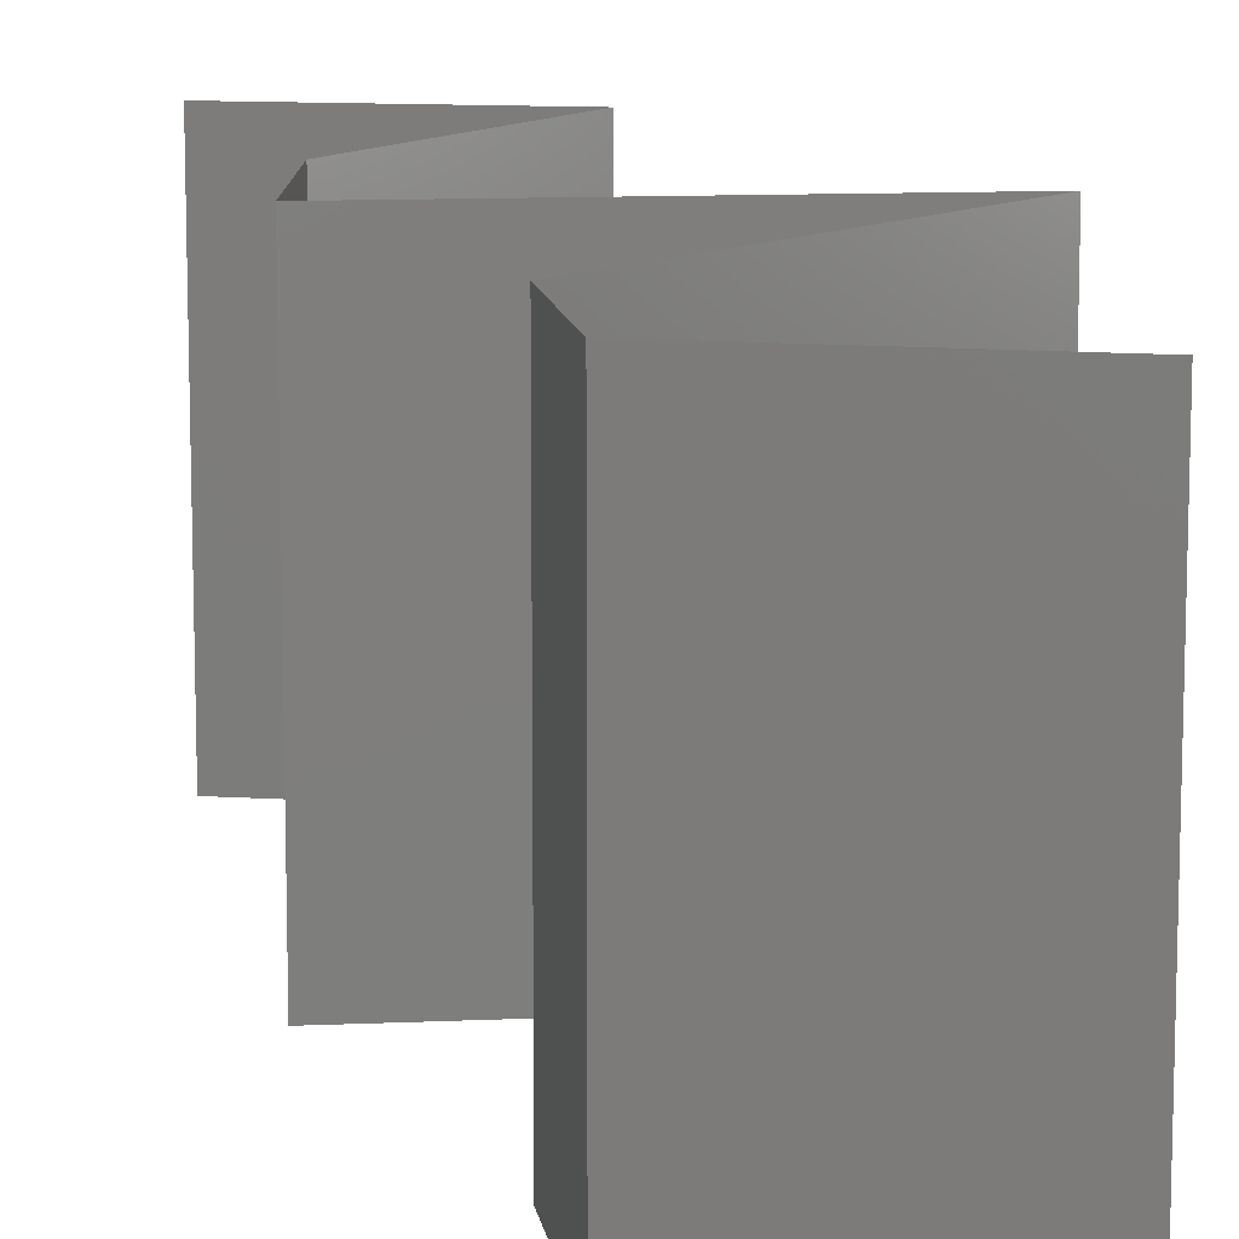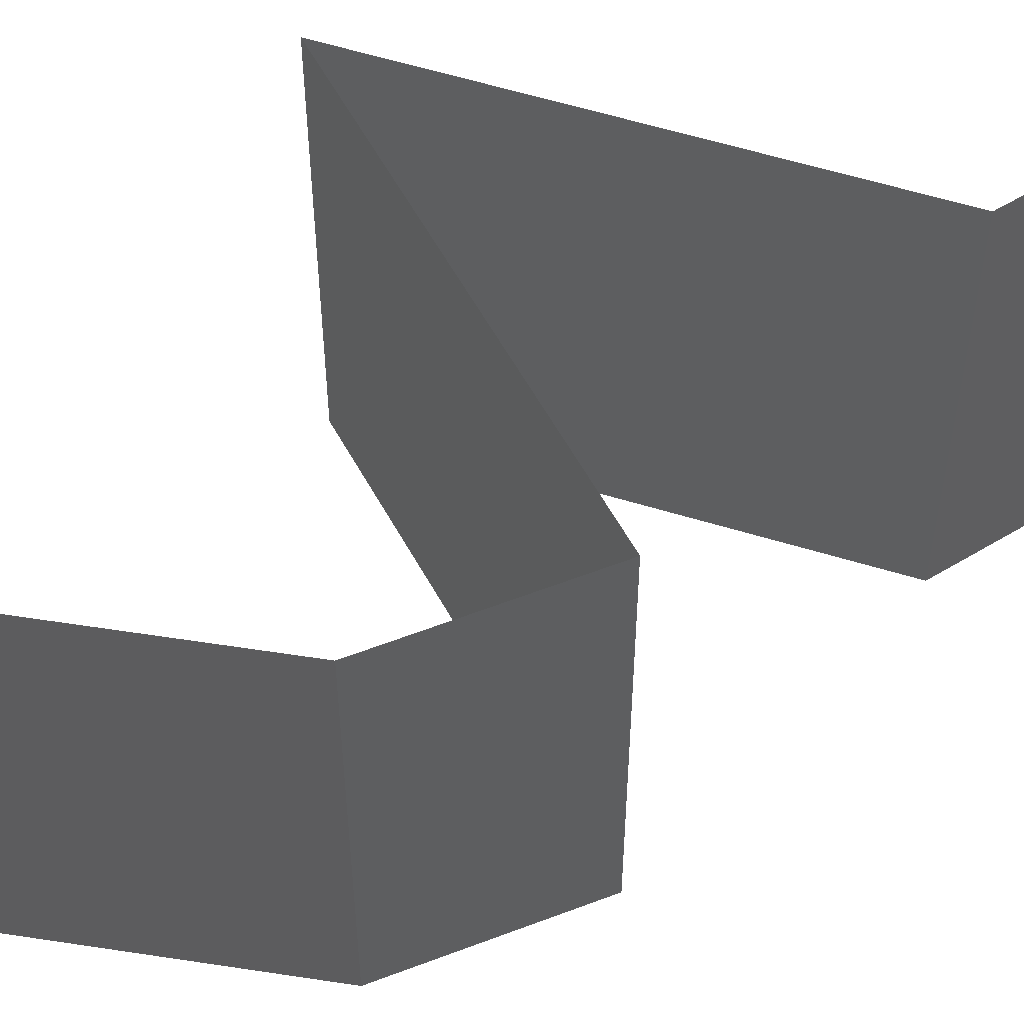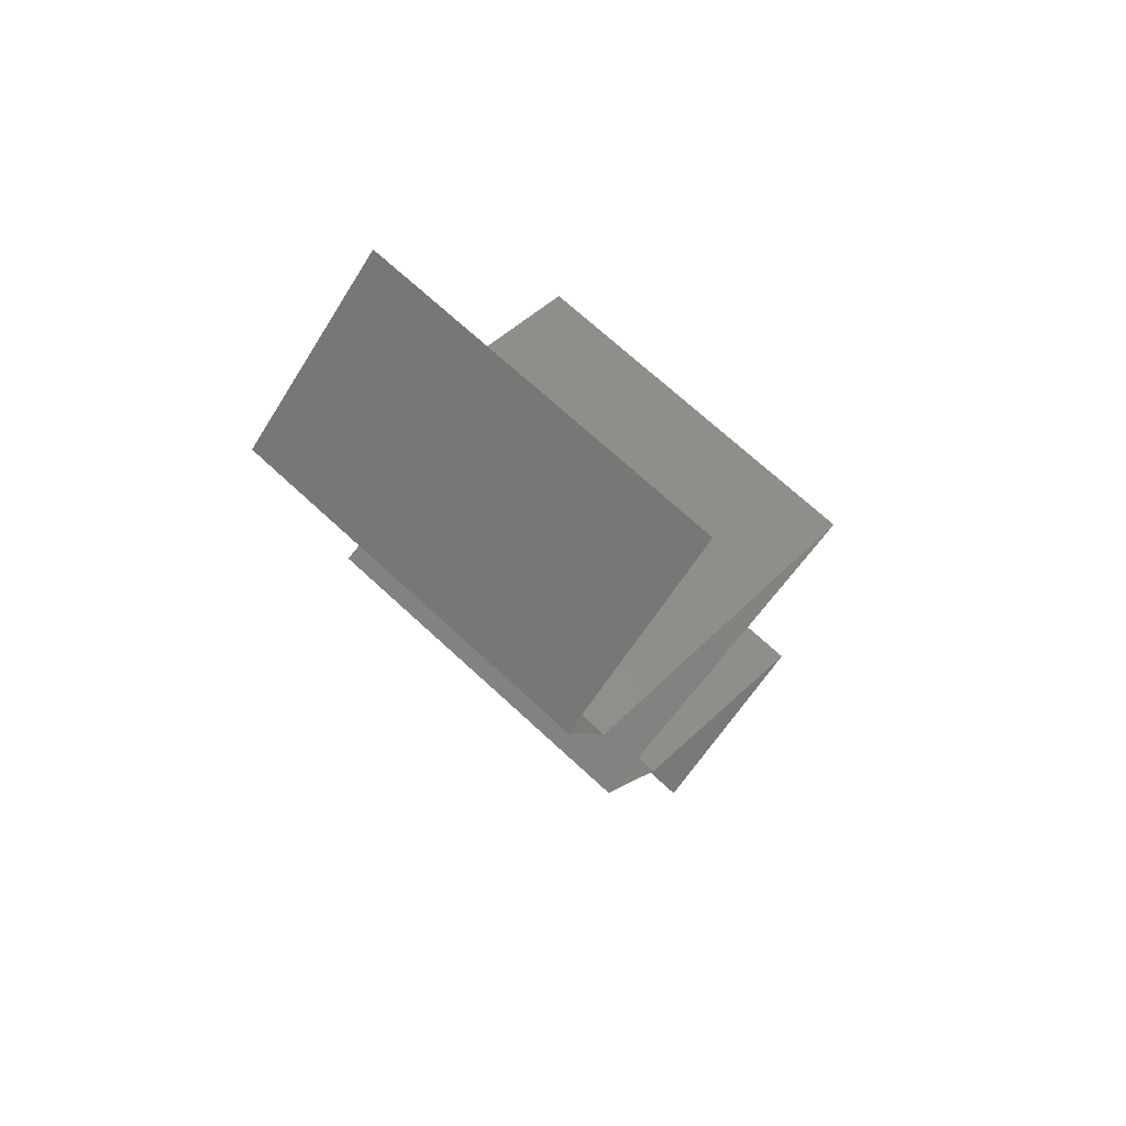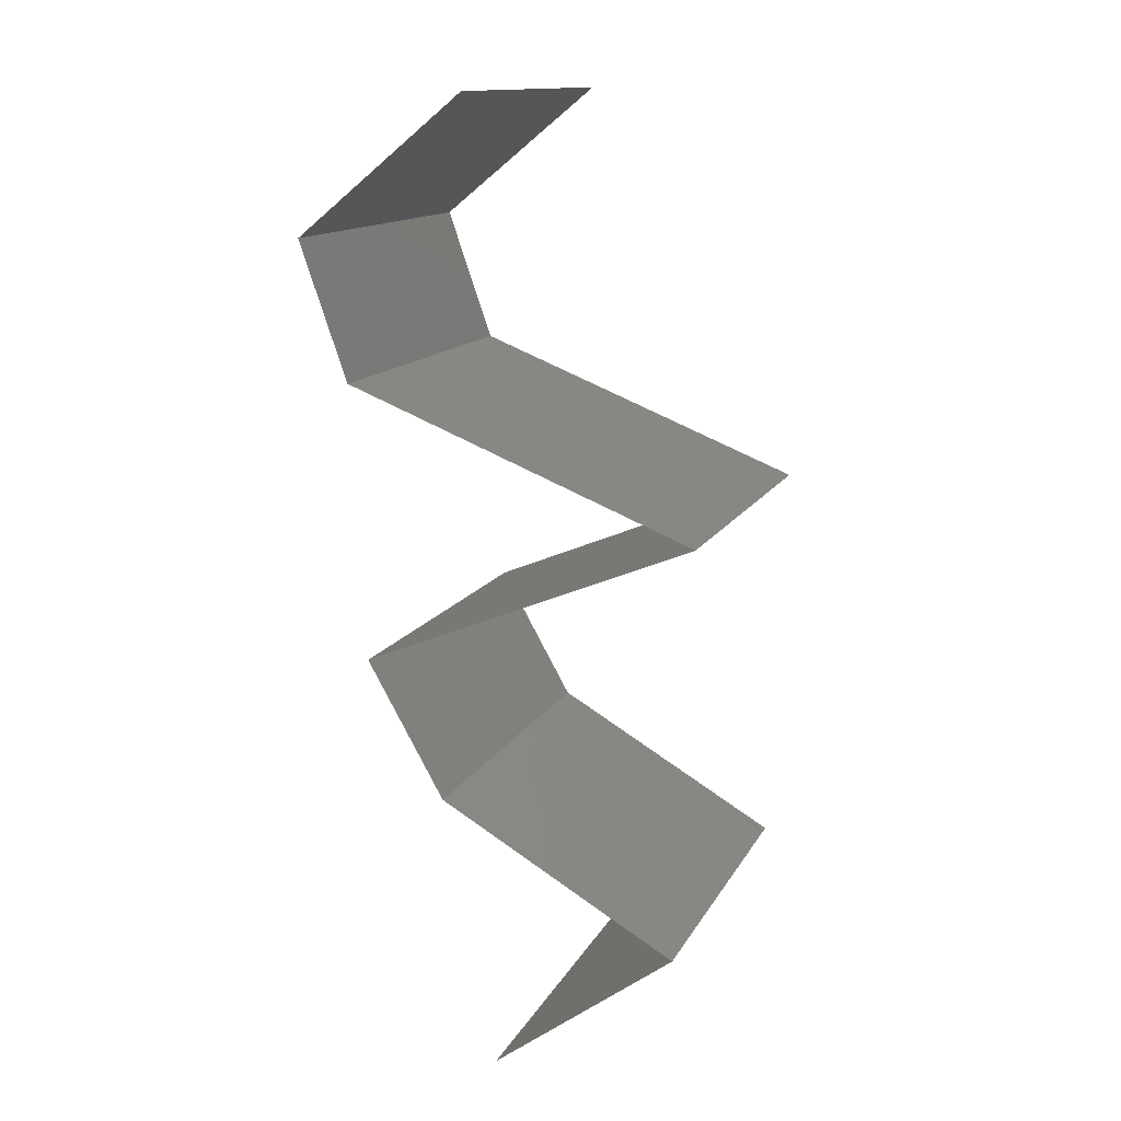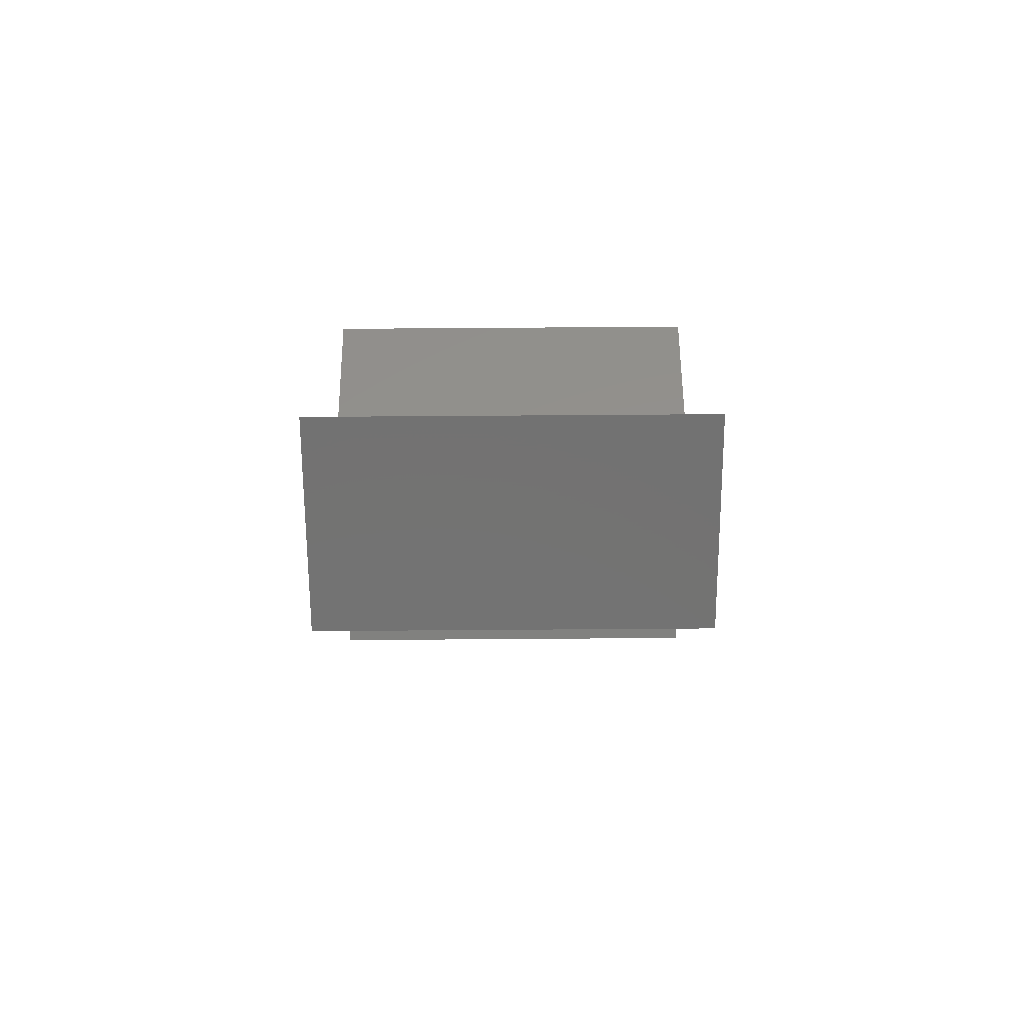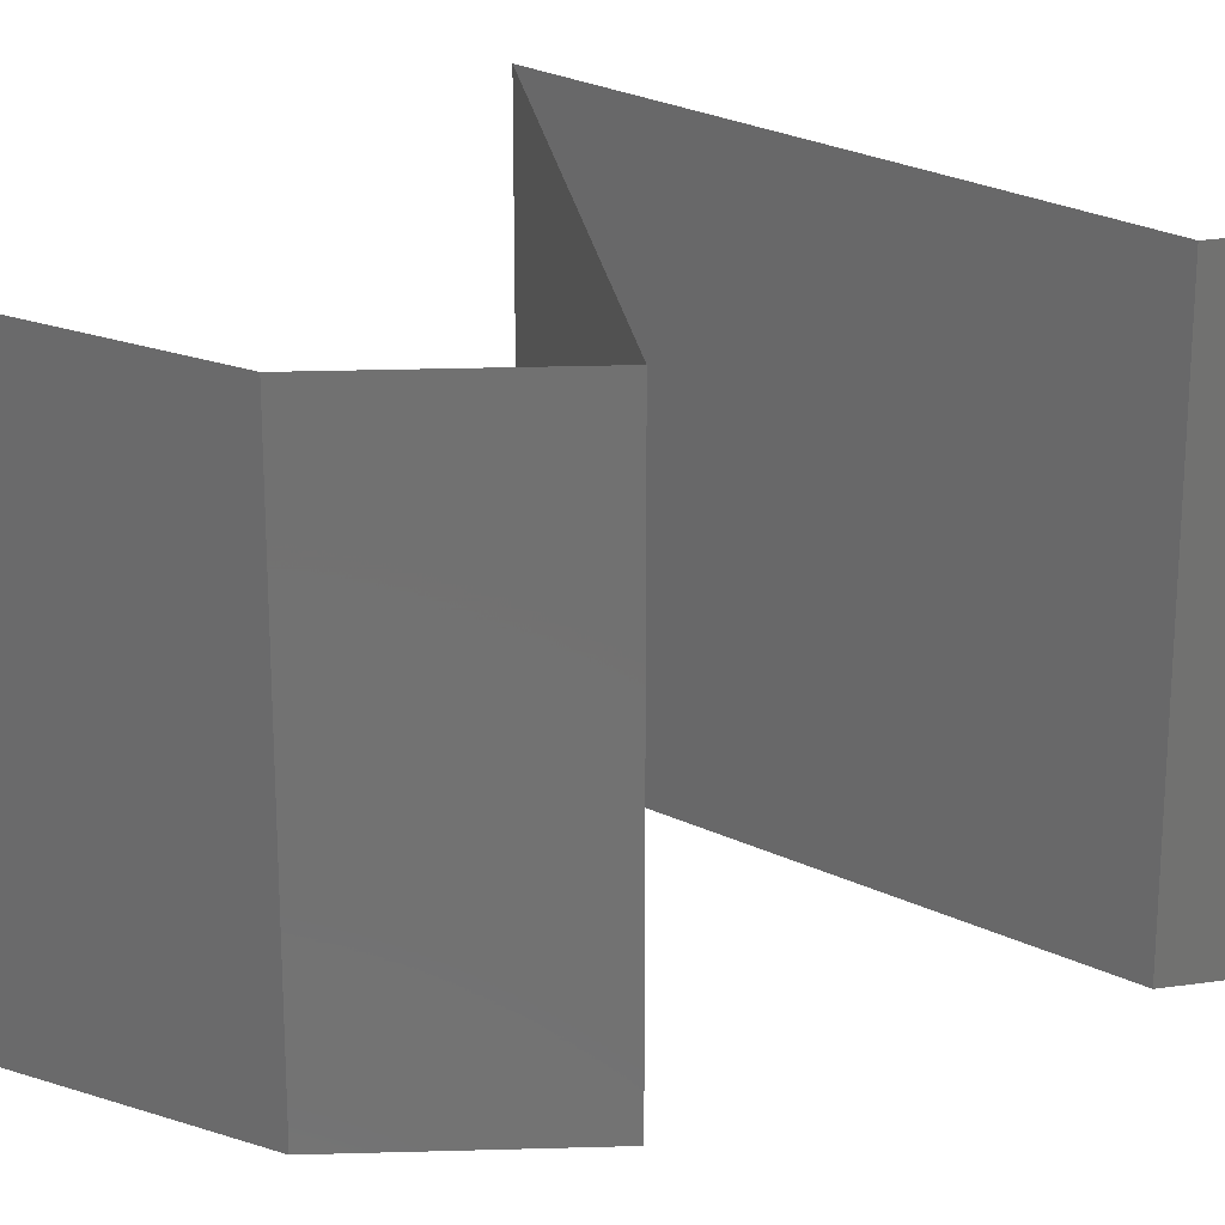
<metadata>
{"format":"stl","ext":"stl","renderer":"f3d","projection":"perspective","resolution":1024,"background":"white","views":[{"elev":12.2,"azim":151.7,"up":"+Z"},{"elev":59.1,"azim":38.9,"up":"+Z"},{"elev":70.3,"azim":132.8,"up":"+Y"},{"elev":13.6,"azim":-160.7,"up":"+Y"},{"elev":76.2,"azim":89.6,"up":"+Y"},{"elev":26.8,"azim":57.8,"up":"+Z"}]}
</metadata>
<code>
# stl→obj: 49 verts, 72 faces
v 0.04238 0.05064 0.02
v 0.03348 0.05788 0.02
v 0.03793 0.05426 0.01427
v 0.03348 0.05788 0
v 0.04238 0.05064 0
v 0.03793 0.05426 0.005676
v 0.03348 0.05788 0.01
v 0.04238 0.05064 0.01
v 0.03984 0.04341 0
v 0.03984 0.04341 0.01
v 0.04111 0.04703 0.005
v 0.04111 0.04703 0.015
v 0.03984 0.04341 0.02
v 0.02146 0.03617 0.01
v 0.02146 0.03617 0.02
v 0.02818 0.03882 0.01295
v 0.03065 0.03979 0
v 0.03286 0.04066 0.007531
v 0.03065 0.03979 0.02
v 0.02146 0.03617 0
v 0.02656 0.03818 0.005529
v 0.03442 0.04127 0.01414
v 0.03026 0.03256 0
v 0.02841 0.03332 0.00762
v 0.03905 0.02894 0.01
v 0.03905 0.02894 0.02
v 0.03259 0.0316 0.01306
v 0.03026 0.03256 0.02
v 0.02674 0.034 0.01419
v 0.03905 0.02894 0
v 0.03466 0.03075 0.005
v 0.037 0.02532 0.015
v 0.03495 0.0217 0
v 0.03495 0.0217 0.01
v 0.037 0.02532 0.005
v 0.03495 0.0217 0.02
v 0.02866 0.01809 0.02
v 0.02879 0.01816 0.01248
v 0.02237 0.01447 0.02
v 0.02237 0.01447 0.01
v 0.02237 0.01447 0
v 0.02677 0.017 0.00529
v 0.03111 0.01949 0.005396
v 0.02866 0.01809 0
v 0.03208 0.007235 0
v 0.02722 0.01085 0.005916
v 0.03208 0.007235 0.02
v 0.02722 0.01085 0.01398
v 0.03208 0.007235 0.01
f 1 2 3
f 4 5 6
f 2 7 3
f 5 8 6
f 3 7 6
f 7 4 6
f 8 3 6
f 8 1 3
f 9 10 11
f 1 8 12
f 10 13 12
f 8 5 11
f 8 10 12
f 5 9 11
f 10 8 11
f 13 1 12
f 14 15 16
f 9 17 18
f 10 9 18
f 15 19 16
f 20 14 21
f 13 10 22
f 17 20 21
f 19 13 22
f 14 16 21
f 22 10 18
f 16 18 21
f 22 18 16
f 18 17 21
f 19 22 16
f 20 23 24
f 14 20 24
f 25 26 27
f 26 28 27
f 15 14 29
f 30 25 31
f 28 15 29
f 23 30 31
f 25 27 31
f 27 24 31
f 29 14 24
f 24 23 31
f 29 24 27
f 28 29 27
f 26 25 32
f 33 34 35
f 25 30 35
f 34 36 32
f 36 26 32
f 30 33 35
f 34 25 35
f 25 34 32
f 37 36 38
f 39 37 38
f 36 34 38
f 40 39 38
f 41 40 42
f 34 33 43
f 44 41 42
f 33 44 43
f 42 38 43
f 44 42 43
f 38 34 43
f 42 40 38
f 41 45 46
f 47 39 48
f 49 48 46
f 48 40 46
f 39 40 48
f 45 49 46
f 40 41 46
f 49 47 48

</code>
